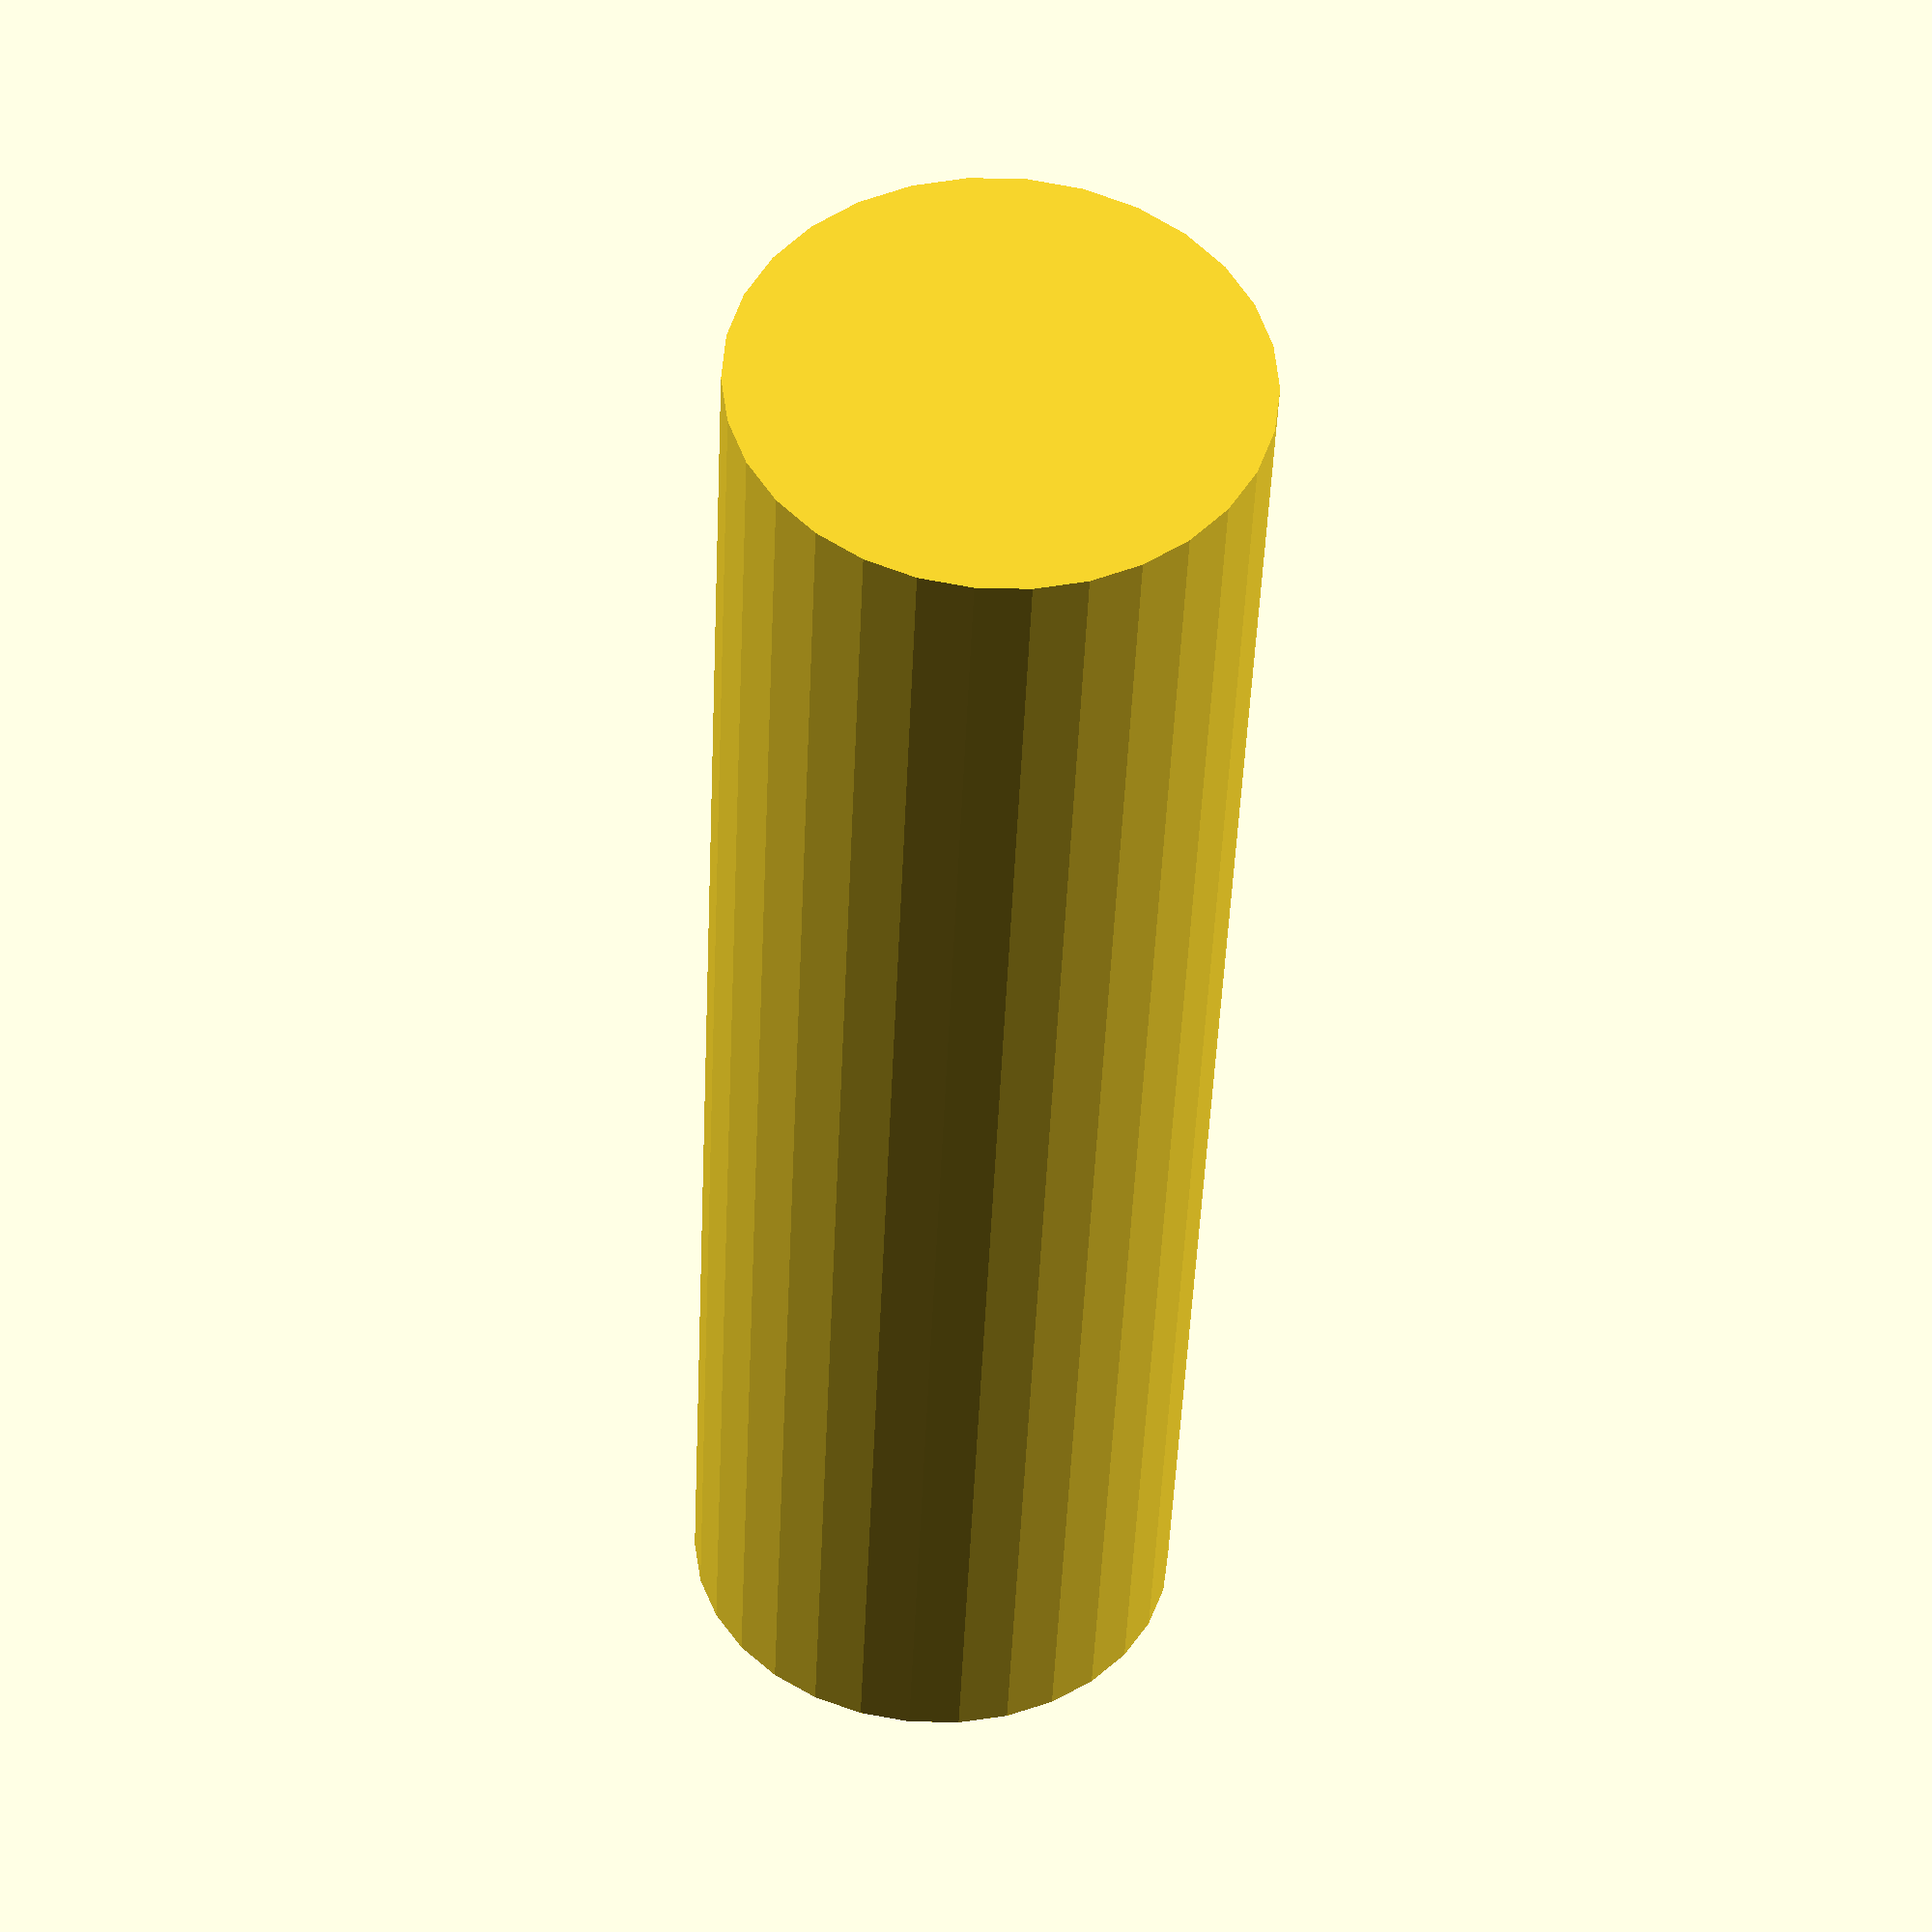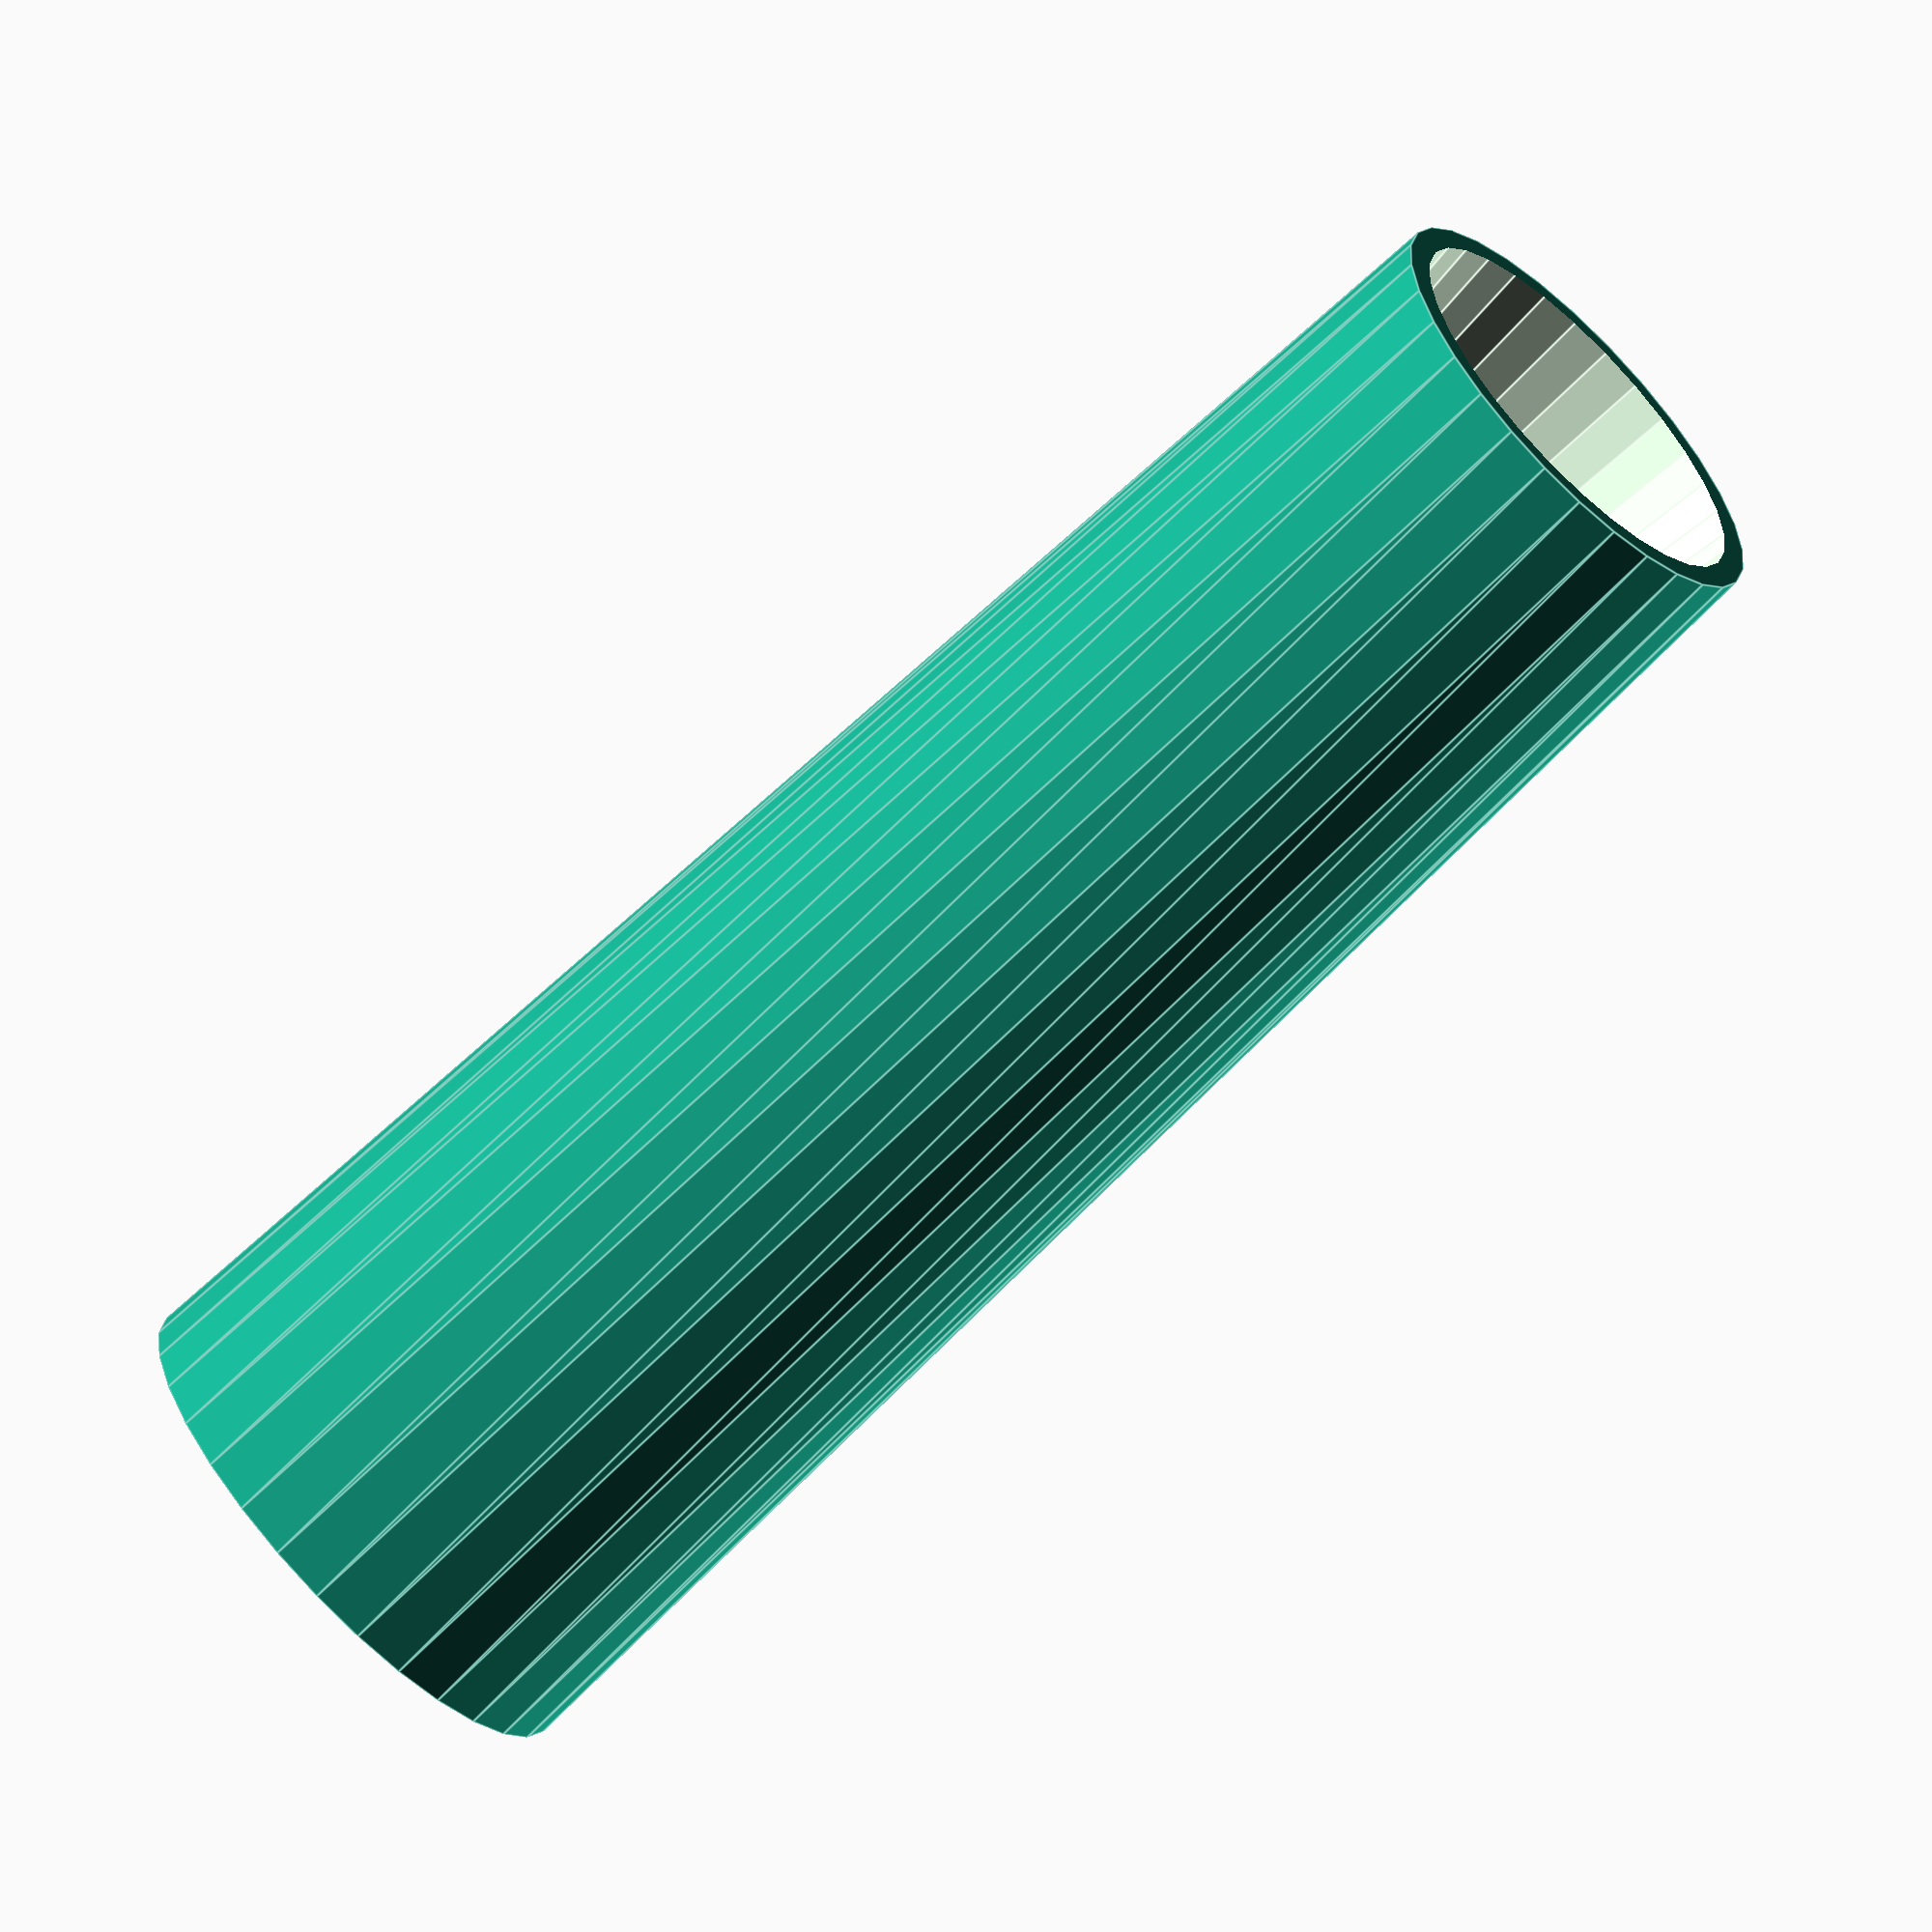
<openscad>
union()
{
    difference()
    {
        
        cylinder(80,13,11);

        translate([0,0,2])
            cylinder(80,0,10);    

    }
    
  
}
</openscad>
<views>
elev=42.6 azim=228.6 roll=177.7 proj=o view=solid
elev=67.0 azim=329.2 roll=314.8 proj=o view=edges
</views>
